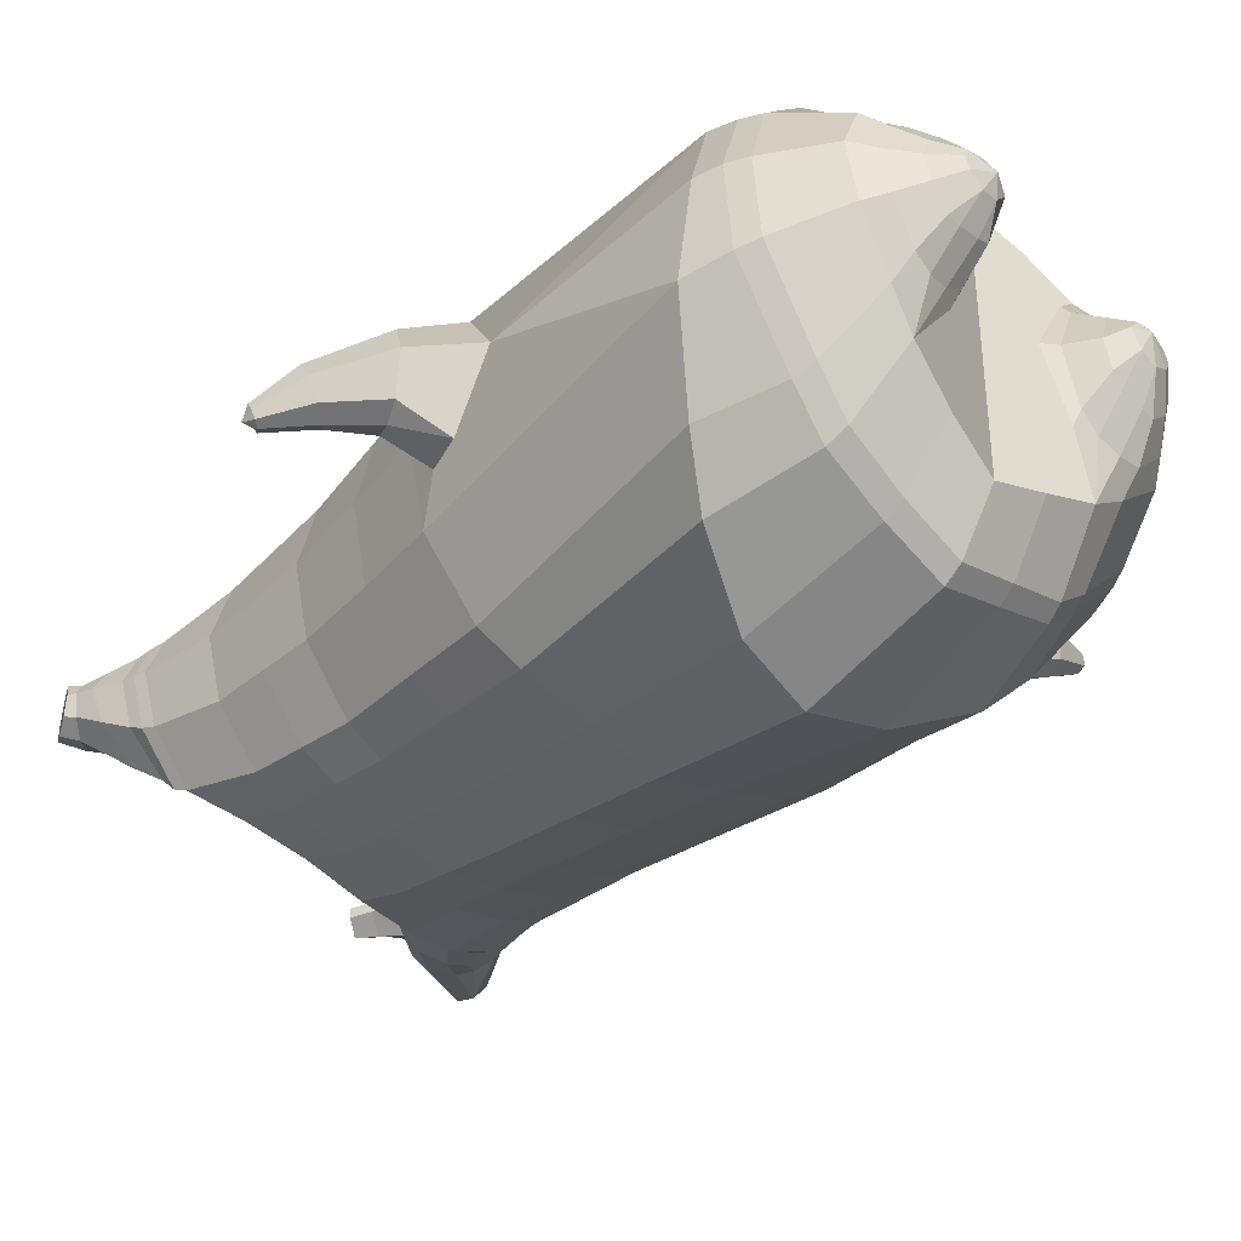
<metadata>
{"format":"obj","ext":"obj","renderer":"f3d","projection":"perspective","resolution":1024,"background":"white","views":[{"elev":-42.3,"azim":-41.9,"up":"+Z"}]}
</metadata>
<code>
o korok
v 0.01355 -0.7242 0.2723
v 0 0.8235 0.2949
v -0.2029 -0.779 0.2225
v -0.2624 0.8286 0.2479
v -0.269 -0.7992 0.1894
v -0.3536 0.8841 0.195
v -0.3549 -0.8226 0.1224
v -0.4419 0.8751 0.1021
v -0.3962 -0.8275 0.01557
v -0.48 0.8653 0
v -0.3683 -0.8237 -0.09889
v -0.4419 0.875 -0.1021
v -0.2829 -0.7995 -0.1992
v -0.3536 0.8842 -0.195
v -0.2188 -0.7794 -0.2584
v -0.2624 0.8287 -0.2479
v 0.001939 -0.7248 -0.3726
v -0 0.8235 -0.2949
v 0 0.7091 0.3428
v -0.2452 0.7105 0.2795
v -0.3246 0.7118 0.2424
v -0.4157 0.713 0.1312
v -0.45 0.7133 0
v -0.4157 0.713 -0.1312
v -0.3246 0.712 -0.2424
v -0.2452 0.7107 -0.2795
v -0 0.7091 -0.3428
v 0 0.4498 0.4
v -0.2452 0.4554 0.3303
v -0.3182 0.4577 0.2864
v -0.4157 0.4605 0.155
v -0.45 0.4619 0
v -0.4157 0.4607 -0.155
v -0.3182 0.458 -0.2864
v -0.2452 0.4557 -0.3303
v -0 0.4498 -0.405
v 0 0.03166 0.465
v -0.2757 0.05388 0.3784
v -0.3569 0.07183 0.3244
v -0.4957 0.09602 0
v -0.358 0.07054 -0.3528
v -0.2761 0.05362 -0.4072
v -0.000275 0.03164 -0.495
v -0.1324 -0.7926 0.1398
v -0.07095 -0.7799 -0.007303
v -0.1431 -0.7924 -0.1499
v 0.001145 -0.4408 0.473
v -0.2646 -0.5369 0.392
v -0.3431 -0.5668 0.3432
v -0.5171 -0.6164 0.01737
v -0.4116 -0.4893 -0.354
v -0.3269 -0.4253 -0.4529
v -0.01092 -0.317 -0.5828
v 0.008291 -0.6251 0.3844
v -0.2411 -0.6488 0.3555
v -0.3152 -0.6659 0.3129
v -0.4288 -0.693 0.1795
v -0.4783 -0.7105 0.01815
v -0.4571 -0.7048 -0.1471
v -0.3334 -0.6858 -0.3117
v -0.2596 -0.6737 -0.3917
v -0.003846 -0.6507 -0.4945
v 0.006381 -0.5778 0.4201
v -0.2514 -0.6094 0.3774
v -0.3283 -0.6255 0.3317
v -0.4452 -0.6513 0.1894
v -0.5009 -0.67 0.0181
v -0.4778 -0.6632 -0.1578
v -0.3465 -0.6441 -0.3312
v -0.2697 -0.6324 -0.4142
v -0.005262 -0.6135 -0.5201
v -0.2348 -0.8882 0.09748
v -0.2763 -0.8932 0.05645
v -0.2938 -0.8953 0.006864
v -0.2801 -0.8935 -0.04391
v -0.2417 -0.8886 -0.08797
v -0.1364 -0.8753 -0.06343
v -0.1312 -0.8752 0.06494
v -0.1161 -0.8731 0.00012
v -0.2244 -0.927 0.04334
v -0.2361 -0.9285 0.0199
v -0.2262 -0.9272 -0.004359
v -0.196 -0.9233 -0.02575
v -0.1323 -0.9155 0.01596
v -0.2589 -0.8419 0.1471
v -0.2706 -0.8418 -0.1525
v -0.3287 -0.8554 -0.07558
v -0.3492 -0.8582 0.008865
v -0.1387 -0.8132 -0.1212
v -0.3225 -0.855 0.08787
v -0.1298 -0.8132 0.1115
v -0.09286 -0.8085 -0.006291
v -0.1589 -0.8787 0.08061
v -0.2057 -0.8845 0.09562
v -0.1651 -0.8789 -0.07694
v -0.2126 -0.885 -0.08831
v -0.1559 -0.9185 0.05012
v -0.1835 -0.922 0.05932
v -0.1686 -0.9352 0.02726
v -0.1584 -0.9187 -0.01631
v -0.2146 -0.8294 0.1601
v -0.1691 -0.8178 0.1439
v -0.1799 -0.818 -0.1508
v -0.2263 -0.8299 -0.1624
v -0.09794 -0.7477 0.2513
v -0.1362 0.8085 0.2807
v -0.1226 0.7091 0.3162
v -0.1226 0.4533 0.3726
v -0.1362 0.0426 0.4264
v -0.1328 -0.4858 0.4375
v -0.1183 -0.6329 0.3738
v -0.1241 -0.5904 0.4026
v -0.1097 -0.7491 -0.3214
v -0.1362 0.8085 -0.2807
v -0.1226 0.7091 -0.3162
v -0.1226 0.4535 -0.3726
v -0.1379 0.04121 -0.4562
v -0.169 -0.3421 -0.5436
v -0.1319 -0.6587 -0.4492
v -0.1372 -0.6199 -0.4732
v -0.5349 -0.159 0.003901
v -0.634 -0.05166 0.006556
v -0.5561 0.1108 0.008379
v -0.6135 -0.01794 -0.07372
v -0.5929 0.02741 -0.08522
v -0.5984 0.03075 0.103
v -0.6181 -0.01425 0.09148
v -0.6943 0.08154 -0.0613
v -0.6636 0.108 -0.07117
v -0.7207 0.07797 -0.01794
v -0.6457 0.1584 -0.01487
v -0.6971 0.1342 0.03926
v -0.7208 0.1024 0.0269
v -0.7537 0.1687 -0.07337
v -0.7394 0.1811 -0.07708
v -0.7627 0.1697 -0.05605
v -0.7311 0.2027 -0.05441
v -0.7534 0.1924 -0.03332
v -0.7649 0.1777 -0.03837
v -0.7601 0.1992 -0.0628
v -0.5723 0.07424 -0.06084
v -0.6482 0.135 -0.05129
v -0.7282 0.199 -0.06583
v -0.4782 0.03939 0.1052
v -0.5759 0.07562 0.07935
v -0.6712 0.1523 0.02187
v -0.7359 0.2052 -0.04176
v -0.5061 -0.06678 0.1481
v -0.1396 -0.3239 0.4462
v -0.004794 -0.2355 0.4849
v -0.456 -0.59 0.205
v -0.4595 0.0922 0.1913
v -0.5262 -0.06387 -0.1397
v -0.4848 0.03999 -0.1053
v -0.4595 0.09183 -0.1913
v -0.5108 -0.5749 -0.177
v 0.2534 -0.7302 0.2077
v 0.2474 0.866 0.261
v 0.3239 -0.7311 0.1683
v 0.3386 0.8728 0.215
v 0.411 -0.7296 0.09316
v 0.4293 0.8749 0.1194
v 0.4443 -0.7259 -0.01647
v 0.4614 0.8644 -0
v 0.4076 -0.7295 -0.1284
v 0.3102 -0.7323 -0.22
v 0.3386 0.8727 -0.215
v 0.2382 -0.7313 -0.2731
v 0.2474 0.866 -0.261
v 0.2452 0.7077 0.2795
v 0.3246 0.7061 0.2424
v 0.4157 0.7048 0.1312
v 0.45 0.7045 -0
v 0.4157 0.7048 -0.1312
v 0.3246 0.706 -0.2424
v 0.2452 0.7075 -0.2795
v 0.2452 0.4438 0.3303
v 0.3182 0.4412 0.2864
v 0.4157 0.4381 0.155
v 0.45 0.4366 -0
v 0.4157 0.4379 -0.155
v 0.3182 0.4409 -0.2864
v 0.2452 0.4435 -0.3303
v 0.2694 0.007683 0.3772
v 0.3504 -0.01249 0.3228
v 0.5037 -0.04051 -0.000137
v 0.3493 -0.01115 -0.3542
v 0.269 0.008 -0.4081
v 0.1843 -0.7552 0.1289
v 0.1108 -0.7573 -0.01345
v 0.1742 -0.7565 -0.1604
v 0.2763 -0.5062 0.3793
v 0.3577 -0.5182 0.3236
v 0.5177 -0.5229 -0.01739
v 0.3808 -0.4488 -0.3726
v 0.3004 -0.4107 -0.4621
v 0.2704 -0.6024 0.3412
v 0.3478 -0.597 0.2911
v 0.4574 -0.5926 0.1472
v 0.498 -0.5967 -0.01853
v 0.4642 -0.6024 -0.1802
v 0.3294 -0.6192 -0.3328
v 0.252 -0.6295 -0.4054
v 0.2745 -0.5675 0.3634
v 0.3534 -0.5633 0.3106
v 0.4653 -0.5602 0.1581
v 0.5118 -0.5633 -0.01831
v 0.4763 -0.5699 -0.19
v 0.3352 -0.5867 -0.3513
v 0.2565 -0.5965 -0.4268
v 0.3072 -0.8207 0.07673
v 0.3457 -0.8166 0.03267
v 0.3594 -0.8151 -0.0181
v 0.3419 -0.8168 -0.06769
v 0.3002 -0.8211 -0.1087
v 0.1962 -0.8321 -0.07611
v 0.2013 -0.8317 0.05214
v 0.1813 -0.8336 -0.01135
v 0.3018 -0.8614 0.02318
v 0.3118 -0.8603 -0.001088
v 0.3 -0.8615 -0.02453
v 0.2683 -0.8647 -0.04357
v 0.2077 -0.8711 0.00286
v 0.3233 -0.7706 0.1251
v 0.3119 -0.772 -0.1741
v 0.3781 -0.769 -0.1026
v 0.405 -0.7664 -0.01992
v 0.1774 -0.7753 -0.1323
v 0.3843 -0.7687 0.06088
v 0.186 -0.7743 0.1002
v 0.1402 -0.7788 -0.0146
v 0.2301 -0.8287 0.06566
v 0.278 -0.8237 0.07708
v 0.2241 -0.8292 -0.0918
v 0.2711 -0.8241 -0.1069
v 0.2339 -0.8685 0.03513
v 0.2622 -0.8655 0.04221
v 0.2483 -0.882 0.01123
v 0.2314 -0.8686 -0.0313
v 0.2758 -0.7716 0.1424
v 0.2274 -0.7704 0.1297
v 0.2168 -0.7714 -0.1647
v 0.2642 -0.7724 -0.1799
v 0.1312 -0.7308 0.2463
v 0.1362 0.8535 0.2807
v 0.1226 0.7091 0.3162
v 0.1226 0.4462 0.3726
v 0.1362 0.02042 0.4264
v 0.1383 -0.4761 0.4332
v 0.1382 -0.6174 0.3691
v 0.1396 -0.5754 0.398
v 0.1191 -0.7305 -0.3269
v 0.1362 0.8535 -0.2807
v 0.1226 0.7091 -0.3162
v 0.1226 0.4459 -0.3726
v 0.1347 0.02171 -0.4564
v 0.1452 -0.3423 -0.5467
v 0.1245 -0.643 -0.4539
v 0.1265 -0.6075 -0.4774
v 0.5026 -0.2585 -0.003112
v 0.5602 -0.281 0.01281
v 0.6184 -0.1132 0.01214
v 0.5806 -0.2436 -0.06912
v 0.5957 -0.1977 -0.08116
v 0.5827 -0.1897 0.1069
v 0.5689 -0.2368 0.09646
v 0.712 -0.2594 -0.006225
v 0.718 -0.2208 -0.02043
v 0.6995 -0.2745 0.04092
v 0.7078 -0.1654 0.03324
v 0.6906 -0.211 0.09376
v 0.69 -0.2514 0.08518
v 0.8046 -0.2403 0.04517
v 0.8069 -0.2221 0.03916
v 0.7997 -0.2435 0.06383
v 0.8025 -0.198 0.06033
v 0.7955 -0.2179 0.08488
v 0.7955 -0.2369 0.08173
v 0.8205 -0.2216 0.06699
v 0.6096 -0.152 -0.05659
v 0.7154 -0.1886 -0.002213
v 0.8054 -0.2001 0.04851
v 0.4828 -0.1022 0.1049
v 0.5995 -0.1457 0.08297
v 0.6973 -0.1825 0.07293
v 0.7991 -0.1978 0.07366
v 0.4911 -0.1959 0.1456
v 0.1324 -0.3231 0.4428
v 0.46 -0.5261 0.1775
v 0.4637 -0.03547 0.1911
v 0.5133 -0.199 -0.1418
v 0.4915 -0.1042 -0.1055
v 0.4651 -0.03595 -0.1916
v 0.4883 -0.513 -0.2052
v -0.2036 0.8835 -0.1131
v -0.1386 0.8835 0
v -0.2036 0.8835 0.1131
v 0.05122 0.8835 0.197
v -0.01378 0.8835 0.09849
v -0.06378 0.8835 0
v -0.01378 0.8835 -0.09849
v 0.05122 0.8835 -0.197
v -0.4619 0.9244 0.08368
v -0.3736 0.9339 0.1531
v -0.495 0.9145 0
v -0.4619 0.9244 -0.08368
v -0.3736 0.9339 -0.1531
v -0.2986 0.9335 0.08655
v -0.2986 0.9335 -0.08655
v -0.2586 0.9335 0
v -0.4932 0.9711 0.05951
v -0.4067 0.9861 0.11
v -0.5236 0.9658 0
v -0.4932 0.9711 -0.05951
v -0.4067 0.9861 -0.11
v -0.3469 0.9964 0.05498
v -0.3469 0.9964 -0.05498
v -0.315 1.002 0
v 0.3861 0.9835 0.1629
v 0.3277 0.9835 0.1879
v 0.4642 0.9833 0.08817
v 0.4916 0.9832 0
v 0.4642 0.9833 -0.08817
v 0.3861 0.9835 -0.1629
v 0.3277 0.9835 -0.1879
v 0.2591 0.9835 -0.1915
v 0.2591 0.9835 0.1915
v 0.2015 0.9835 -0.1418
v 0.2015 0.9835 0.1418
v 0.1727 0.9835 0.07092
v 0.1547 0.9835 0
v 0.1727 0.9835 -0.07092
v 0.4556 1.06 0.1018
v 0.4225 1.075 0.1174
v 0.4898 1.039 0.06613
v 0.5153 1.032 0
v 0.4898 1.039 -0.06613
v 0.4556 1.06 -0.1018
v 0.4225 1.075 -0.1174
v 0.3751 1.097 -0.1197
v 0.3751 1.097 0.1197
v 0.3425 1.113 -0.08864
v 0.3425 1.113 0.08864
v 0.5729 1.204 0.03311
v 0.5949 1.19 0
v 0.5729 1.204 -0.03311
v 0.5572 1.235 0.03065
v 0.5409 1.244 0
v 0.5572 1.235 -0.03065
v -0.3636 0.909 -0.1836
v -0.2586 0.9085 -0.1018
v -0.2586 0.9085 0.1018
v -0.3636 0.909 0.1836
v -0.4519 0.8996 0.09521
v -0.488 0.8898 0
v -0.1986 0.9085 0
v -0.4519 0.8996 -0.09521
v 0.1102 0.9085 0.1549
v 0.07219 0.9085 0.08421
v 0.3477 0.9083 0.1935
v 0.1872 0.9085 -0.2208
v 0.2716 0.9085 -0.2231
v 0.04844 0.9085 0
v 0.07219 0.9085 -0.08421
v 0.3477 0.9083 -0.1935
v 0.4293 0.8748 -0.1194
v 0.1102 0.9085 -0.1549
v 0.2716 0.9085 0.2231
v 0.1872 0.9085 0.2208
v -0.5217 1.014 0.0369
v -0.4866 1.049 0.05175
v -0.5379 0.9978 0
v -0.5217 1.014 -0.0369
v -0.4866 1.049 -0.05175
v -0.4534 1.082 0.03564
v -0.4534 1.082 -0.03564
v -0.4413 1.094 0
v -0.5398 1.028 0.0369
v -0.5223 1.063 0.05175
v -0.5479 1.012 0
v -0.5398 1.028 -0.0369
v -0.5223 1.063 -0.05175
v -0.5057 1.096 0.03564
v -0.5057 1.096 -0.03564
v -0.4996 1.108 0
v 0.3261 1.12 -0.04427
v 0.2685 1.202 0.03542
v 0.2685 1.202 -0.03542
v 0.3515 1.163 -0.01408
v 0.3515 1.163 0.01408
v 0.291 1.218 0.01276
v 0.291 1.218 -0.01276
v 0.2389 1.182 -0.01129
v 0.2389 1.182 0.01129
v 0.4349 1.19 0
v 0.2769 1.09 0.01219
v 0.2769 1.09 -0.01219
v 0.3261 1.12 0.04425
v 0.297 1.162 -0.03985
v 0.321 1.19 0.01351
v 0.321 1.19 -0.01351
v 0.2969 1.162 0.03984
v 0.2582 1.137 -0.01184
v 0.2582 1.137 0.01184
v 0 0.2408 0.4325
v -0.2612 0.2546 0.3543
v -0.3383 0.2646 0.3054
v -0.4686 0.2776 0
v -0.3387 0.2641 -0.3196
v -0.2611 0.2545 -0.3688
v -0.000172 0.2407 -0.45
v -0.1294 0.2479 0.3995
v -0.1305 0.2473 -0.4144
v -0.4349 0.2755 0.1732
v -0.435 0.2753 -0.1732
v 0.2567 0.2258 0.3538
v 0.3337 0.2145 0.3046
v 0.4806 0.1975 -0.000291
v 0.3332 0.215 -0.3203
v 0.2567 0.2258 -0.3692
v 0.1294 0.2334 0.3995
v 0.1285 0.2338 -0.4145
v 0.4422 0.201 0.1729
v 0.4427 0.2008 -0.1734
v 0 0.5795 0.3714
v -0.2452 0.583 0.3049
v -0.3214 0.5848 0.2644
v -0.4157 0.5868 0.1431
v -0.45 0.5876 0
v -0.4157 0.5868 -0.1431
v -0.3214 0.585 -0.2644
v -0.2452 0.5832 -0.3049
v -0 0.5795 -0.3739
v -0.1226 0.5812 0.3444
v -0.1226 0.5813 -0.3444
v 0.2452 0.5757 0.3049
v 0.3214 0.5737 0.2644
v 0.4157 0.5715 0.1431
v 0.45 0.5706 -0
v 0.4157 0.5714 -0.1431
v 0.3214 0.5735 -0.2644
v 0.2452 0.5755 -0.3049
v 0.1226 0.5776 0.3444
v 0.1226 0.5775 -0.3444
f 107 106 4 20
f 20 4 6 21
f 21 6 8 22
f 22 8 10 23
f 23 10 12 24
f 24 12 14 25
f 25 14 16 26
f 115 114 18 27
f 435 115 27 433
f 431 25 26 432
f 430 24 25 431
f 429 23 24 430
f 428 22 23 429
f 427 21 22 428
f 426 20 21 427
f 434 107 20 426
f 412 108 29 406
f 406 29 30 407
f 407 30 31 414
f 414 31 32 408
f 408 32 33 415
f 415 33 34 409
f 409 34 35 410
f 413 116 36 411
f 118 117 43 53
f 51 41 42 52
f 156 155 41 51
f 40 144 152
f 48 38 39 49
f 110 149 48
f 76 96 83
f 112 110 48 64
f 64 48 49 65
f 65 49 151 66
f 66 151 50 67
f 67 50 156 68
f 68 156 51 69
f 69 51 52 70
f 120 118 53 71
f 113 119 62 17
f 13 60 61 15
f 11 59 60 13
f 9 58 59 11
f 7 57 58 9
f 5 56 57 7
f 3 55 56 5
f 105 111 55 3
f 119 120 71 62
f 60 69 70 61
f 59 68 69 60
f 58 67 68 59
f 57 66 67 58
f 56 65 66 57
f 55 64 65 56
f 111 112 64 55
f 72 73 80 98
f 95 77 100
f 88 87 75 74
f 85 90 73 72
f 78 93 97
f 92 91 78 79
f 87 86 76 75
f 89 92 79 77
f 90 88 74 73
f 100 84 99
f 94 72 98
f 73 74 81 80
f 103 89 77 95
f 74 75 82 81
f 101 85 72 94
f 75 76 83 82
f 79 78 97 84
f 86 104 96 76
f 77 79 84 100
f 91 102 93 78
f 3 5 85 101
f 98 80 99
f 80 81 99
f 81 82 99
f 82 83 99
f 84 97 99
f 17 1 105 3 44 45 46 15 113
f 7 9 88 90
f 46 45 92 89
f 11 13 86 87
f 45 44 91 92
f 13 15 104 86
f 5 7 90 85
f 9 11 87 88
f 15 46 89 103
f 44 3 102 91
f 97 98 99
f 83 100 99
f 101 102 3
f 103 104 15
f 103 95 96 104
f 83 96 95 100
f 94 98 97 93
f 93 102 101 94
f 54 63 112 111
f 1 54 111 105
f 63 47 110 112
f 47 150 149 110
f 405 28 108 412
f 425 19 107 434
f 19 2 106 107
f 61 70 120 119
f 15 61 119 113
f 70 52 118 120
f 52 42 117 118
f 410 35 116 413
f 432 26 115 435
f 26 16 114 115
f 154 153 125 141
f 121 148 127 122
f 144 40 123 145
f 124 125 153
f 126 127 148
f 122 127 133 130
f 146 131 137 147
f 141 125 129 142
f 125 124 128 129
f 145 123 131 146
f 127 126 132 133
f 124 122 130 128
f 137 143 135 140
f 133 132 138 139
f 128 130 136 134
f 130 133 139 136
f 142 129 135 143
f 129 128 134 135
f 135 134 140
f 138 147 137 140
f 139 138 140
f 134 136 140
f 136 139 140
f 131 142 143 137
f 123 141 142 131
f 40 154 141 123
f 126 145 146 132
f 132 146 147 138
f 151 121 50
f 40 155 154
f 153 121 122 124
f 148 144 145 126
f 48 149 109 38
f 149 150 37 109
f 151 152 144 148 121
f 49 39 152 151
f 121 153 154 155 156
f 50 121 156
f 246 170 158 245
f 170 171 160 158
f 171 172 162 160
f 172 173 164 162
f 173 174 366 164
f 174 175 167 366
f 175 176 169 167
f 254 27 18 253
f 444 433 27 254
f 441 442 176 175
f 440 441 175 174
f 439 440 174 173
f 438 439 173 172
f 437 438 172 171
f 436 437 171 170
f 443 436 170 246
f 421 416 177 247
f 416 417 178 177
f 417 423 179 178
f 423 418 180 179
f 418 424 181 180
f 424 419 182 181
f 419 420 183 182
f 422 411 36 255
f 257 53 43 256
f 195 196 188 187
f 294 195 187 293
f 186 290 283
f 192 193 185 184
f 249 192 288
f 215 222 235
f 251 204 192 249
f 204 205 193 192
f 205 206 289 193
f 206 207 194 289
f 207 208 294 194
f 208 209 195 294
f 209 210 196 195
f 259 71 53 257
f 252 17 62 258
f 166 168 203 202
f 165 166 202 201
f 163 165 201 200
f 161 163 200 199
f 159 161 199 198
f 157 159 198 197
f 244 157 197 250
f 258 62 71 259
f 202 203 210 209
f 201 202 209 208
f 200 201 208 207
f 199 200 207 206
f 198 199 206 205
f 197 198 205 204
f 250 197 204 251
f 211 237 219 212
f 234 239 216
f 227 213 214 226
f 224 211 212 229
f 217 236 232
f 231 218 217 230
f 226 214 215 225
f 228 216 218 231
f 229 212 213 227
f 239 238 223
f 233 237 211
f 212 219 220 213
f 242 234 216 228
f 213 220 221 214
f 240 233 211 224
f 214 221 222 215
f 218 223 236 217
f 225 215 235 243
f 216 239 223 218
f 230 217 232 241
f 157 240 224 159
f 237 238 219
f 219 238 220
f 220 238 221
f 221 238 222
f 223 238 236
f 17 252 168 191 190 189 157 244 1
f 161 229 227 163
f 191 228 231 190
f 165 226 225 166
f 190 231 230 189
f 166 225 243 168
f 159 224 229 161
f 163 227 226 165
f 168 242 228 191
f 189 230 241 157
f 236 238 237
f 222 238 239
f 240 157 241
f 242 168 243
f 242 243 235 234
f 222 239 234 235
f 233 232 236 237
f 232 233 240 241
f 54 250 251 63
f 1 244 250 54
f 63 251 249 47
f 47 249 288 150
f 405 421 247 28
f 425 443 246 19
f 19 246 245 2
f 203 258 259 210
f 168 252 258 203
f 210 259 257 196
f 196 257 256 188
f 420 422 255 183
f 442 444 254 176
f 176 254 253 169
f 292 280 264 291
f 260 261 266 287
f 283 284 262 186
f 263 291 264
f 265 287 266
f 261 269 272 266
f 285 286 276 270
f 280 281 268 264
f 264 268 267 263
f 284 285 270 262
f 266 272 271 265
f 263 267 269 261
f 276 279 274 282
f 272 278 277 271
f 267 273 275 269
f 269 275 278 272
f 281 282 274 268
f 268 274 273 267
f 274 279 273
f 277 279 276 286
f 278 279 277
f 273 279 275
f 275 279 278
f 270 276 282 281
f 262 270 281 280
f 186 262 280 292
f 265 271 285 284
f 271 277 286 285
f 289 194 260
f 186 292 293
f 291 263 261 260
f 287 265 284 283
f 192 184 248 288
f 288 248 37 150
f 289 260 287 283 290
f 193 289 290 185
f 260 294 293 292 291
f 194 294 260
f 302 18 114
f 351 350 307 309
f 359 358 329 330
f 308 310 318 316
f 353 352 308 304
f 355 354 303 305
f 356 351 309 310
f 357 355 305 306
f 354 353 304 303
f 352 356 310 308
f 350 357 306 307
f 314 313 372 373
f 309 307 315 317
f 307 306 314 315
f 305 303 311 313
f 310 309 317 318
f 304 308 316 312
f 306 305 313 314
f 303 304 312 311
f 328 332 386 342
f 360 162 321 319
f 362 361 326 325
f 363 359 330 331
f 364 363 331 332
f 366 365 324 323
f 361 367 328 326
f 367 364 332 328
f 369 368 320 327
f 162 164 322 321
f 368 360 319 320
f 365 362 325 324
f 358 369 327 329
f 164 366 323 322
f 398 343 347
f 325 326 340 339
f 327 320 334 341
f 320 319 333 334
f 326 328 342 340
f 319 321 335 333
f 329 327 341 343
f 321 322 336 335
f 330 329 343 398
f 322 323 337 336
f 323 324 338 337
f 391 392 388 393 394 387
f 324 325 339 338
f 336 337 346 345
f 404 402 387 394
f 337 338 346
f 338 339 346
f 342 386 349
f 339 340 349 346
f 341 334 344 347
f 334 333 344
f 340 342 349
f 333 335 344
f 343 341 347
f 335 336 345 344
f 14 12 357 350
f 297 296 356 352
f 8 6 353 354
f 12 10 355 357
f 296 295 351 356
f 10 8 354 355
f 6 297 352 353
f 295 14 350 351
f 298 245 369 358
f 167 169 362 365
f 158 160 360 368
f 245 158 368 369
f 302 301 364 367
f 253 302 367 361
f 366 167 365
f 301 300 363 364
f 300 299 359 363
f 169 253 361 362
f 160 162 360
f 299 298 358 359
f 376 374 382 384
f 311 312 371 370
f 316 318 377 375
f 317 315 374 376
f 315 314 373 374
f 313 311 370 372
f 318 317 376 377
f 312 316 375 371
f 374 373 381 382
f 372 370 378 380
f 377 376 384 385
f 371 375 383 379
f 373 372 380 381
f 370 371 379 378
f 375 377 385 383
f 379 383 385 384 382 381 380 378
f 401 399 388 392
f 400 390 389 401
f 402 400 391 387
f 403 397 396 404
f 399 403 393 388
f 386 395 348 349
f 398 347 348 395
f 332 331 386
f 389 390 398 395 386
f 396 397 386 331 398
f 331 330 398
f 386 397 403 399
f 393 403 404 394
f 398 390 400 402
f 391 400 401 392
f 389 386 399 401
f 396 398 402 404
f 2 245 298
f 2 298 106
f 298 299 106
f 4 106 297
f 297 6 4
f 296 297 299
f 296 299 300
f 106 299 297
f 296 300 301
f 16 14 295
f 295 296 301
f 302 253 18
f 295 301 114
f 301 302 114
f 114 16 295
f 344 345 346 349 348 347
f 188 256 422 420
f 37 248 421 405
f 256 43 411 422
f 187 188 420 419
f 293 187 419 424
f 186 293 424 418
f 290 186 418 423
f 185 290 423 417
f 184 185 417 416
f 248 184 416 421
f 42 410 413 117
f 37 405 412 109
f 117 413 411 43
f 41 409 410 42
f 155 415 409 41
f 40 408 415 155
f 152 414 408 40
f 39 407 414 152
f 38 406 407 39
f 109 412 406 38
f 183 255 444 442
f 28 247 443 425
f 247 177 436 443
f 177 178 437 436
f 178 179 438 437
f 179 180 439 438
f 180 181 440 439
f 181 182 441 440
f 182 183 442 441
f 255 36 433 444
f 35 432 435 116
f 28 425 434 108
f 108 434 426 29
f 29 426 427 30
f 30 427 428 31
f 31 428 429 32
f 32 429 430 33
f 33 430 431 34
f 34 431 432 35
f 116 435 433 36

</code>
